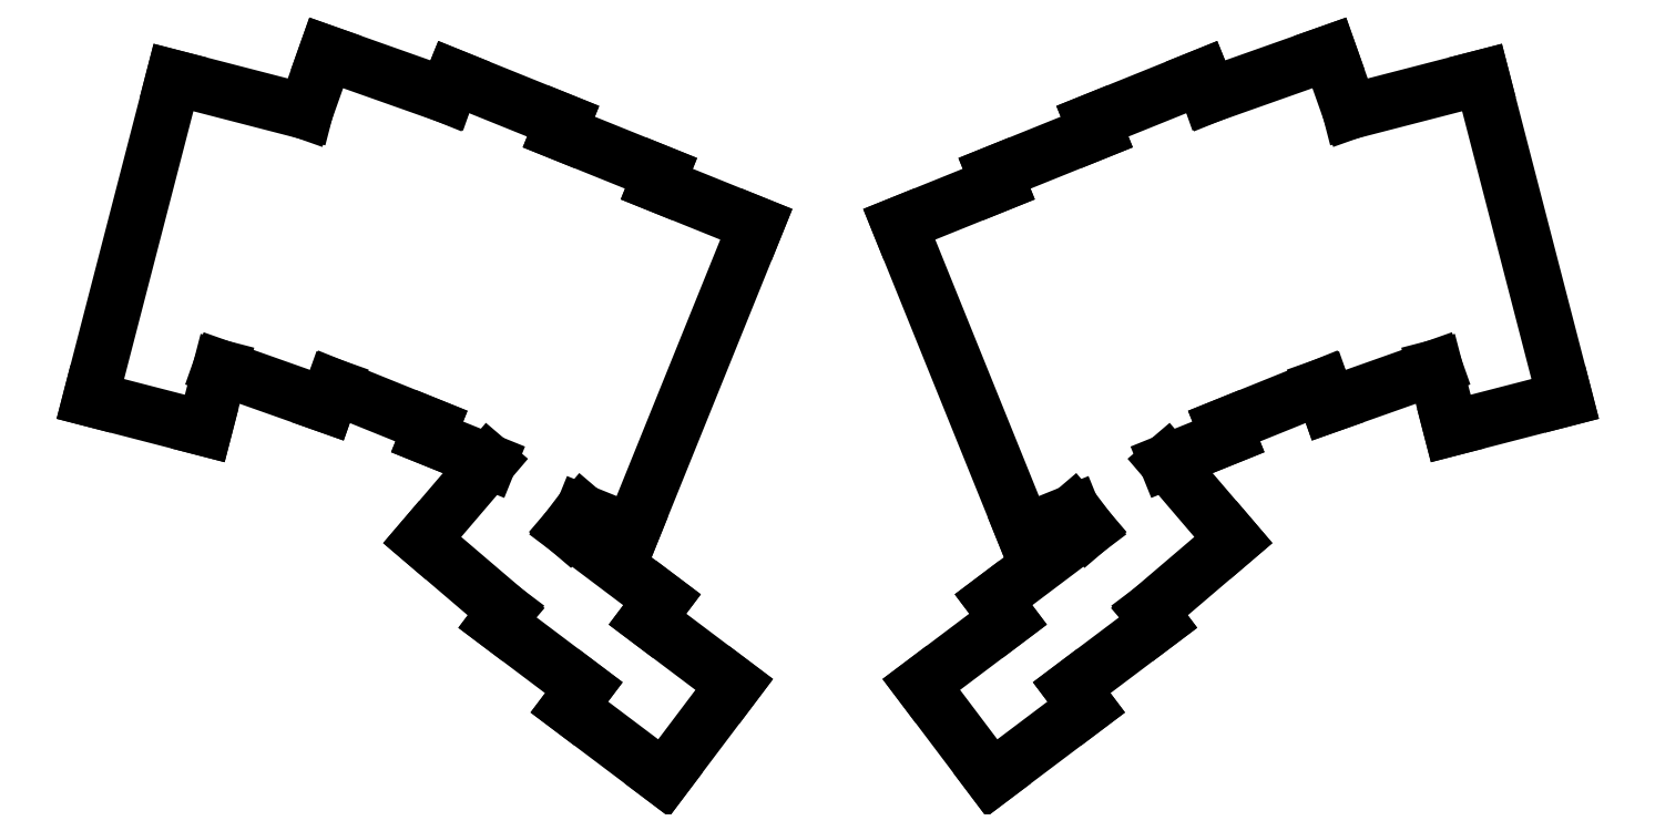
<metadata>
{"format":"dxf","ext":"dxf","renderer":"ezdxf+matplotlib","layout":"modelspace","background":"white","min_lineweight":24,"dpi":150}
</metadata>
<code>
0
SECTION
2
ENTITIES
0
LINE
8
0
10
87.62
20
-107.2
11
107.3
21
-112.3
0
LINE
8
0
10
107.3
20
-112.3
11
110
21
-101.8
0
LINE
8
0
10
87.62
20
-107.2
11
101.9
21
-51.85
0
LINE
8
0
10
101.9
20
-51.85
11
124.7
21
-57.73
0
LINE
8
0
10
110
20
-101.8
11
128.3
21
-108.3
0
LINE
8
0
10
128.3
20
-108.3
11
129.5
21
-105.1
0
LINE
8
0
10
128.2
20
-47.61
11
148.9
21
-54.92
0
LINE
8
0
10
128.2
20
-47.61
11
124.7
21
-57.73
0
LINE
8
0
10
129.5
20
-105.1
11
146.4
21
-111.9
0
LINE
8
0
10
168.3
20
-61.25
11
169
21
-59.39
0
LINE
8
0
10
169
20
-59.39
11
150.2
21
-51.77
0
LINE
8
0
10
150.2
20
-51.77
11
148.9
21
-54.92
0
LINE
8
0
10
145.6
20
-113.8
11
156.3
21
-118.1
0
LINE
8
0
10
146.4
20
-111.9
11
145.6
21
-113.8
0
LINE
8
0
10
185.2
20
-70.22
11
185.9
21
-68.36
0
LINE
8
0
10
185.9
20
-68.36
11
168.3
21
-61.25
0
LINE
8
0
10
172.4
20
-126.7
11
180.9
21
-130.2
0
LINE
8
0
10
180.9
20
-130.2
11
202.3
21
-77.15
0
LINE
8
0
10
202.3
20
-77.15
11
185.2
21
-70.22
0
LINE
8
0
10
321.9
20
-112.3
11
341.6
21
-107.2
0
LINE
8
0
10
327.3
20
-51.85
11
341.6
21
-107.2
0
LINE
8
0
10
319.2
20
-101.8
11
321.9
21
-112.3
0
LINE
8
0
10
304.6
20
-57.73
11
327.3
21
-51.85
0
LINE
8
0
10
300.9
20
-108.3
11
319.2
21
-101.8
0
LINE
8
0
10
299.8
20
-105.1
11
300.9
21
-108.3
0
LINE
8
0
10
304.6
20
-57.73
11
301
21
-47.61
0
LINE
8
0
10
280.3
20
-54.92
11
301
21
-47.61
0
LINE
8
0
10
282.9
20
-111.9
11
299.8
21
-105.1
0
LINE
8
0
10
280.3
20
-54.92
11
279.1
21
-51.77
0
LINE
8
0
10
279.1
20
-51.77
11
260.2
21
-59.39
0
LINE
8
0
10
260.2
20
-59.39
11
261
21
-61.25
0
LINE
8
0
10
273
20
-118.1
11
283.6
21
-113.8
0
LINE
8
0
10
283.6
20
-113.8
11
282.9
21
-111.9
0
LINE
8
0
10
261
20
-61.25
11
243.3
21
-68.36
0
LINE
8
0
10
243.3
20
-68.36
11
244.1
21
-70.22
0
LINE
8
0
10
248.4
20
-130.2
11
256.9
21
-126.7
0
LINE
8
0
10
226.9
20
-77.15
11
248.4
21
-130.2
0
LINE
8
0
10
244.1
20
-70.22
11
226.9
21
-77.15
0
LINE
8
0
10
157.7
20
-145.7
11
172.6
21
-157
0
LINE
8
0
10
183.6
20
-145.2
11
186.1
21
-141.8
0
LINE
8
0
10
186.1
20
-141.8
11
169.9
21
-129.6
0
LINE
8
0
10
159.1
20
-143.8
11
157.7
21
-145.7
0
LINE
8
0
10
170.1
20
-160.3
11
186.4
21
-172.6
0
LINE
8
0
10
186.4
20
-172.6
11
198.5
21
-156.4
0
LINE
8
0
10
198.5
20
-156.4
11
183.6
21
-145.2
0
LINE
8
0
10
172.6
20
-157
11
170.1
21
-160.3
0
LINE
8
0
10
256.6
20
-157
11
271.6
21
-145.7
0
LINE
8
0
10
271.6
20
-145.7
11
270.1
21
-143.8
0
LINE
8
0
10
259.4
20
-129.6
11
243.2
21
-141.8
0
LINE
8
0
10
243.2
20
-141.8
11
245.7
21
-145.2
0
LINE
8
0
10
242.9
20
-172.6
11
259.1
21
-160.3
0
LINE
8
0
10
259.1
20
-160.3
11
256.6
21
-157
0
LINE
8
0
10
245.7
20
-145.2
11
230.7
21
-156.4
0
LINE
8
0
10
230.7
20
-156.4
11
242.9
21
-172.6
0
LINE
8
0
10
144.8
20
-131.5
11
159.1
21
-143.8
0
LINE
8
0
10
144.8
20
-131.5
11
156.3
21
-118.1
0
LINE
8
0
10
270.1
20
-143.8
11
284.5
21
-131.5
0
LINE
8
0
10
273
20
-118.1
11
284.5
21
-131.5
0
LINE
8
0
10
169.9
20
-129.6
11
172.4
21
-126.7
0
LINE
8
0
10
256.9
20
-126.7
11
259.4
21
-129.6
0
ENDSEC
0
EOF

</code>
